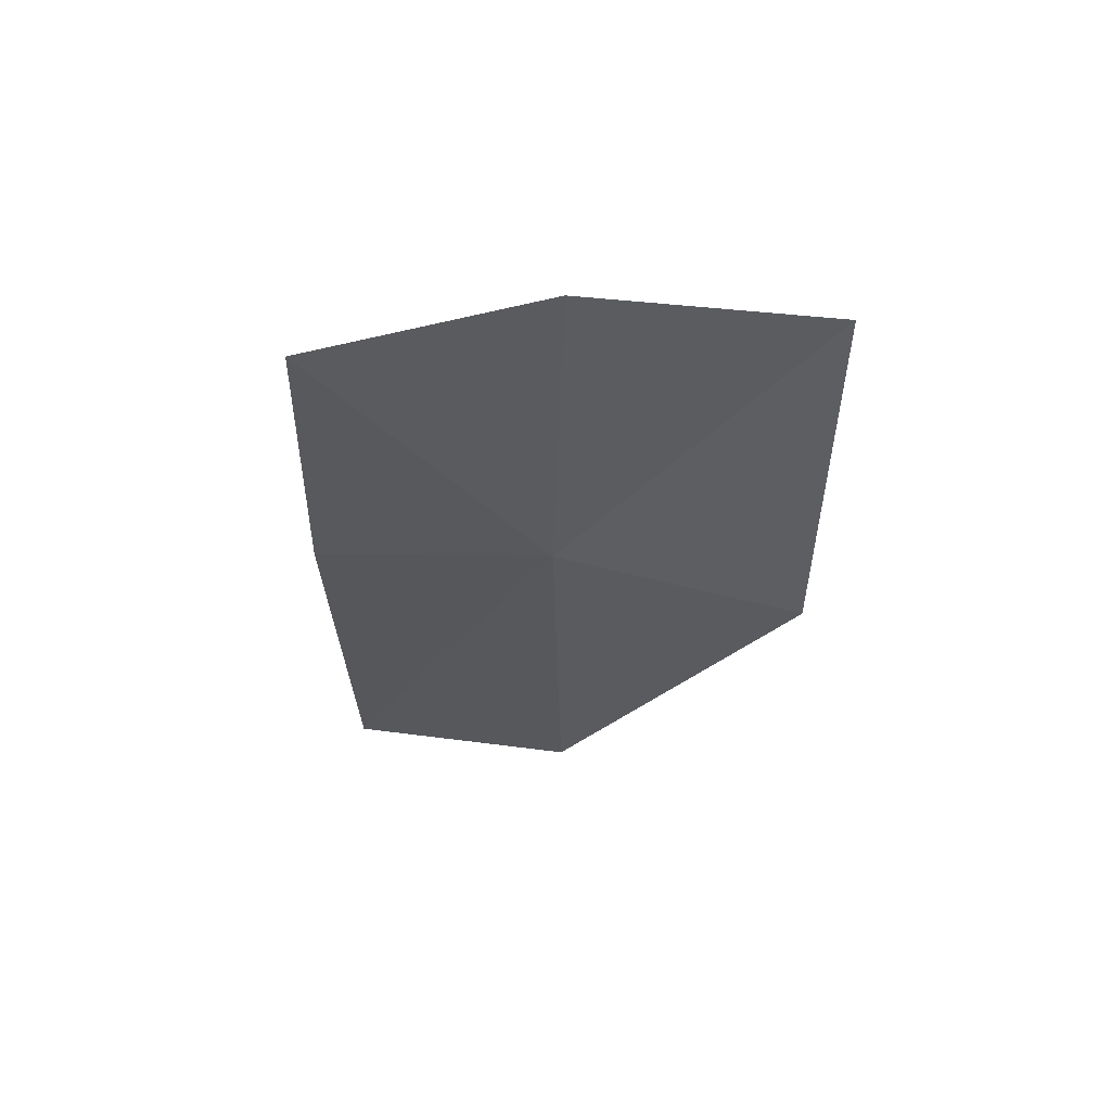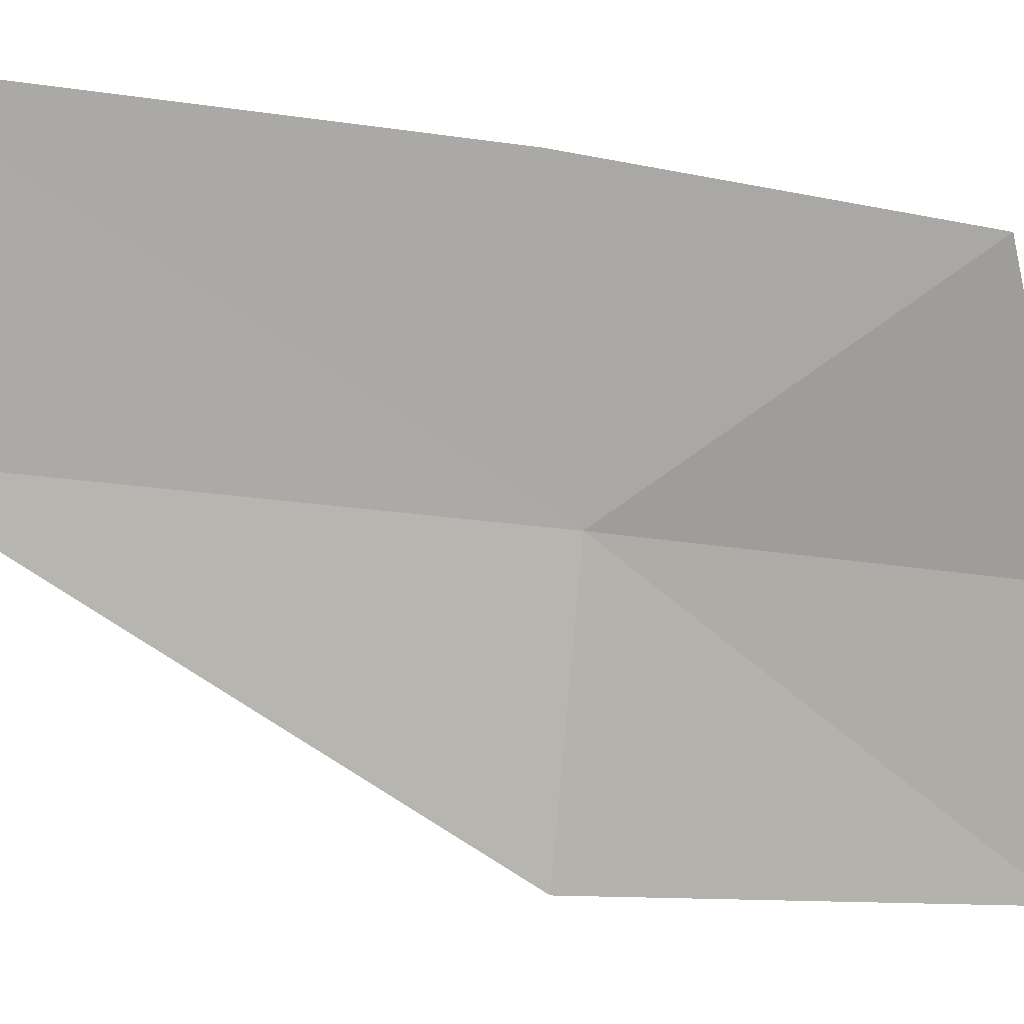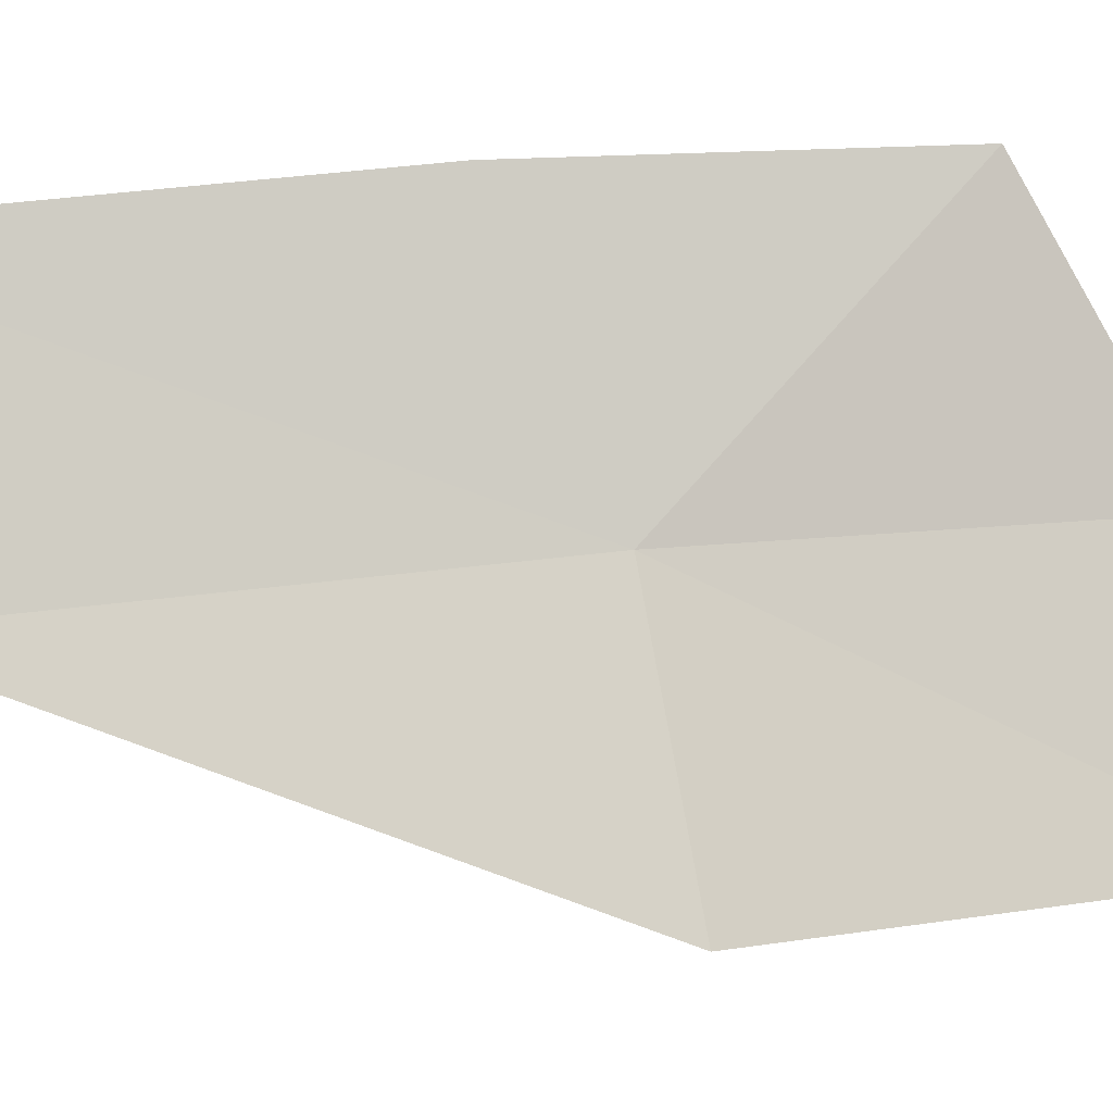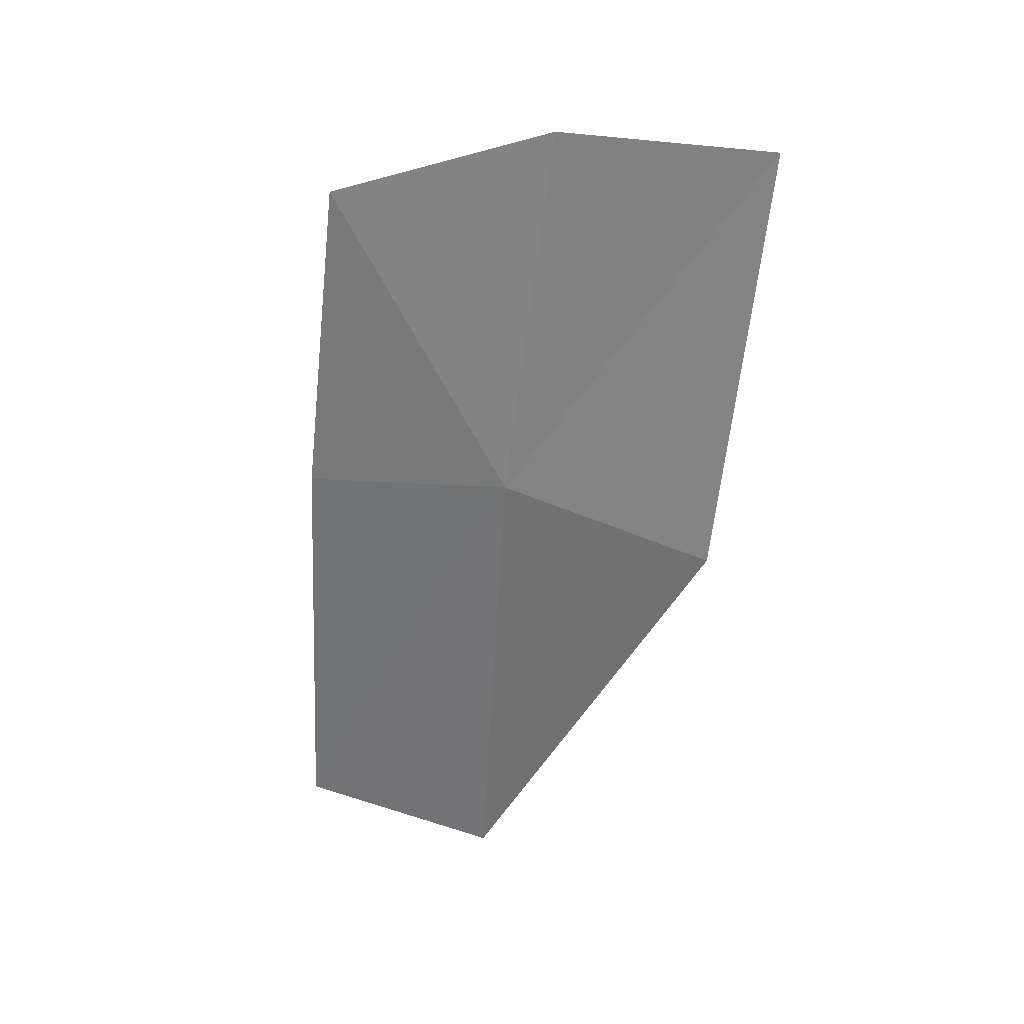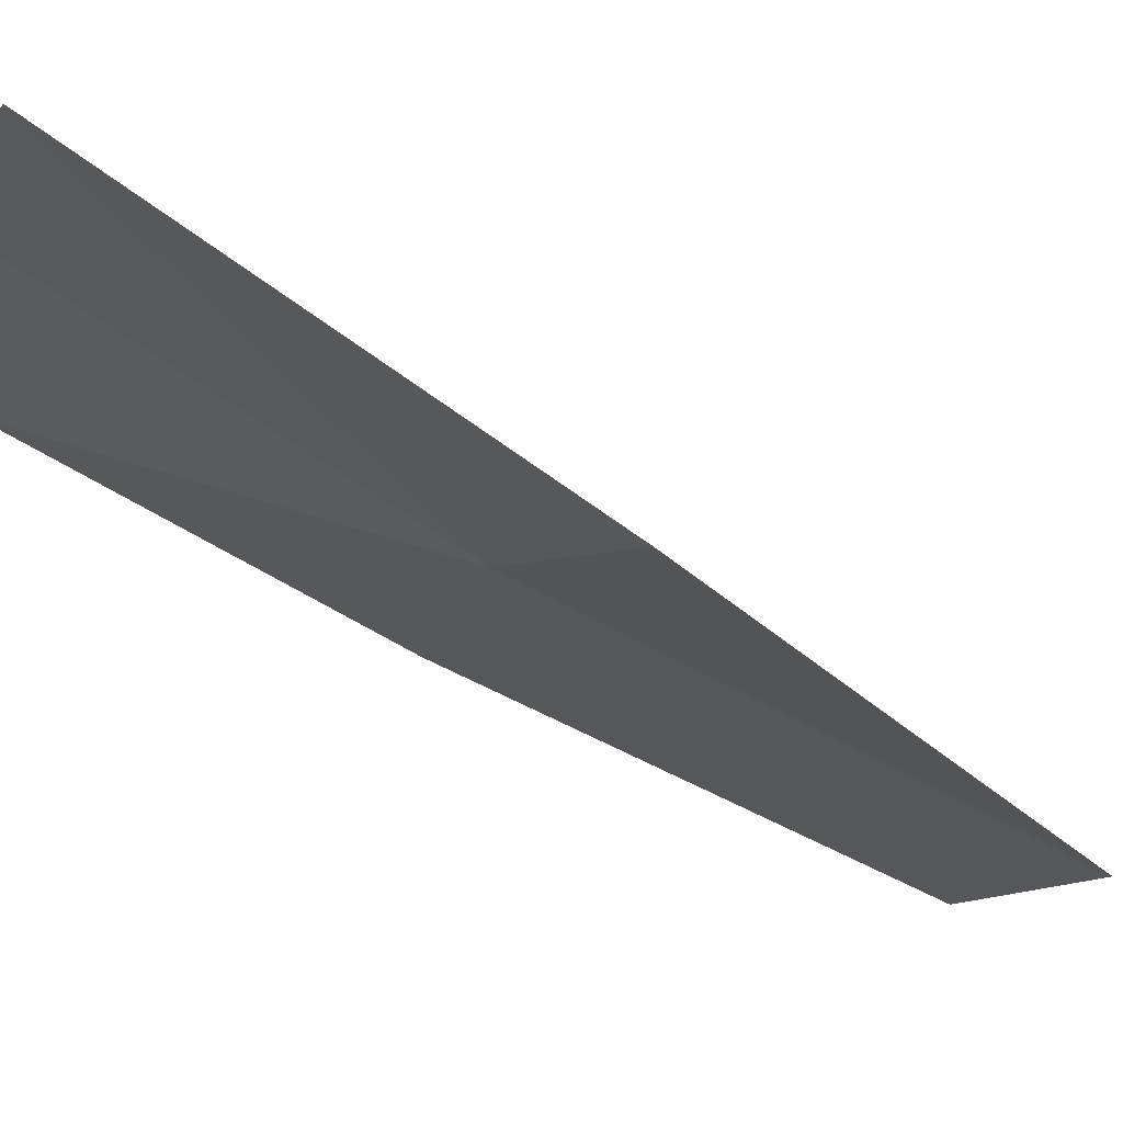
<metadata>
{"format":"obj","ext":"obj","renderer":"f3d","projection":"perspective","resolution":1024,"background":"white","views":[{"elev":74.1,"azim":-6.0,"up":"+Z"},{"elev":-62.5,"azim":-103.0,"up":"+Y"},{"elev":-78.4,"azim":-86.4,"up":"+Y"},{"elev":43.2,"azim":13.7,"up":"+Z"},{"elev":-25.8,"azim":58.9,"up":"+Y"}]}
</metadata>
<code>
v -636.3 -331 -79.34
v -635.6 -331.2 -79.25
v -636.3 -331.3 -80.75
v -636.3 -330.6 -78.23
v -635.6 -330.8 -78.08
v -637 -330.8 -79.59
v -637 -331.1 -80.89
v -637 -330.6 -78.59
f 1 4 5
f 1 5 2
f 1 7 6
f 1 3 7
f 1 8 4
f 1 6 8
f 1 2 3

</code>
